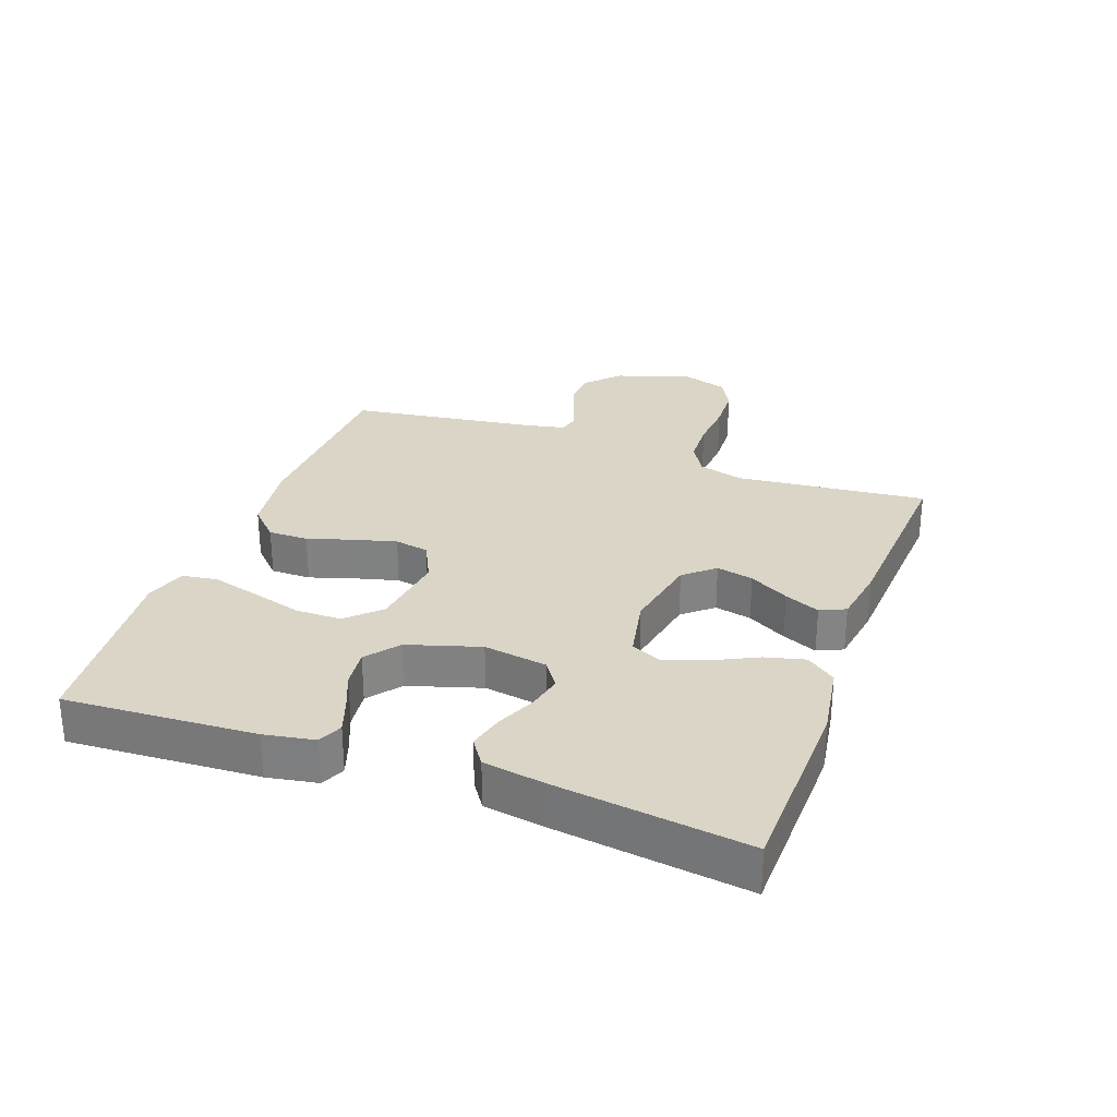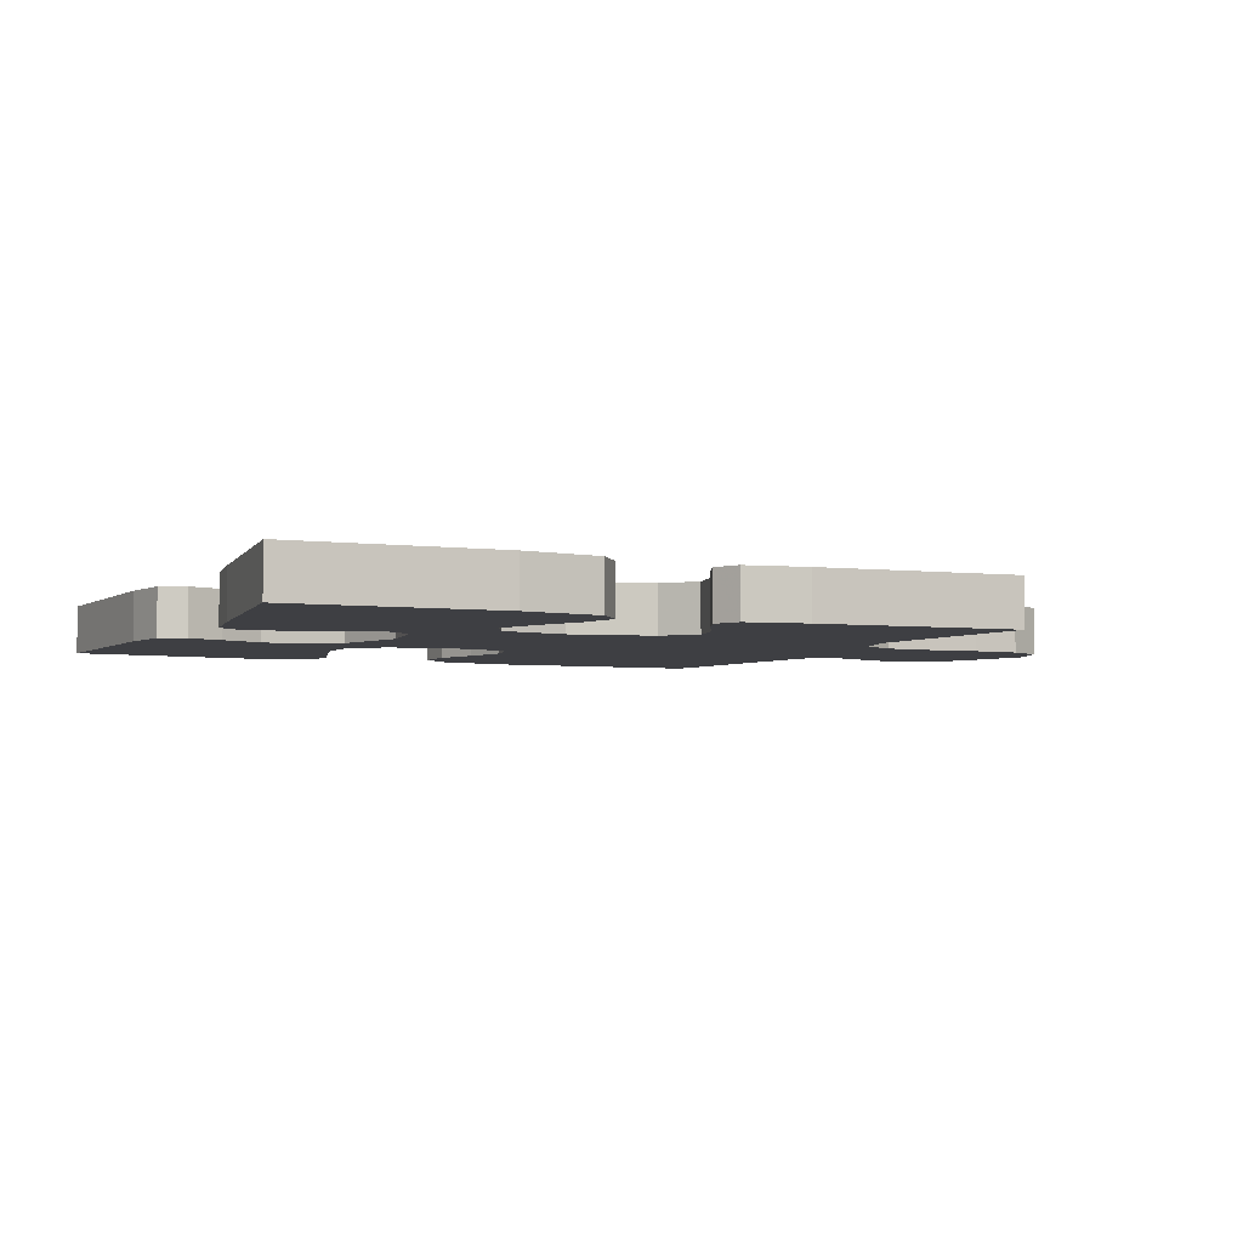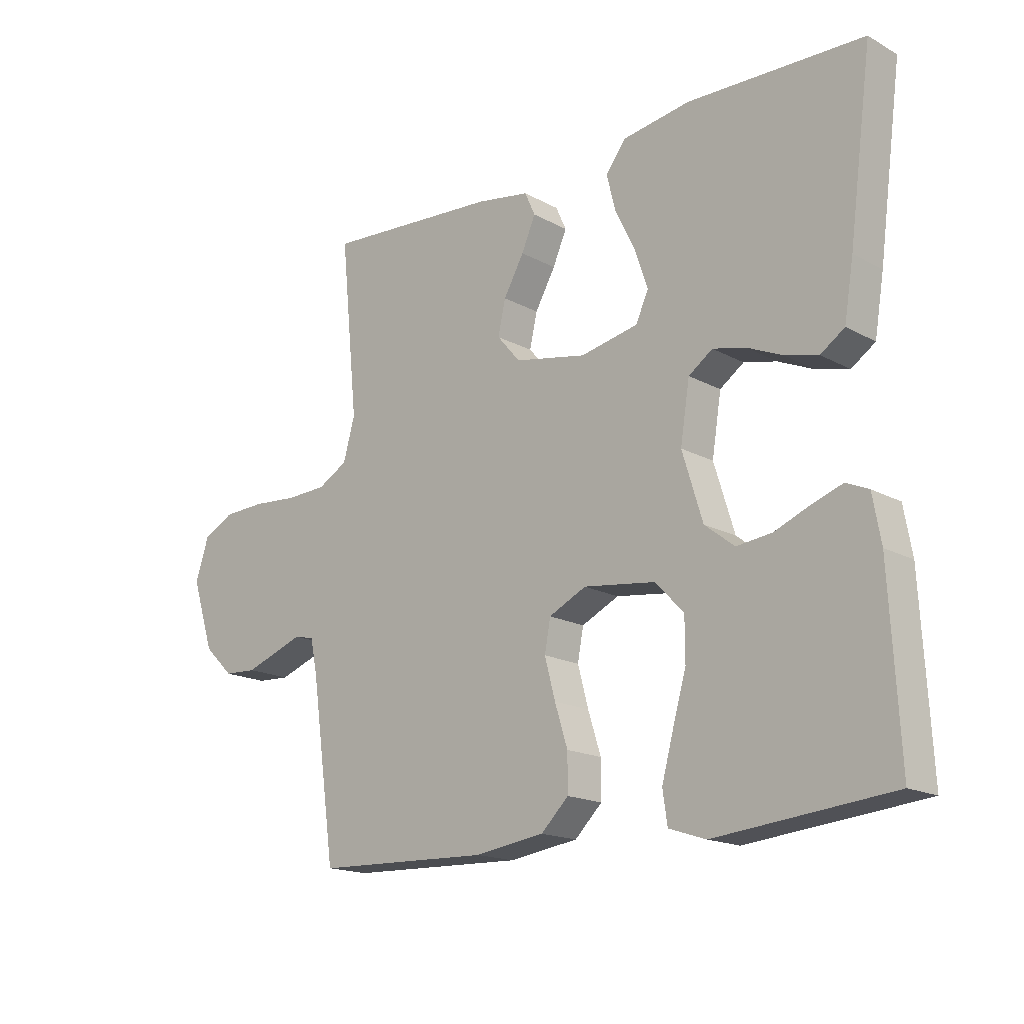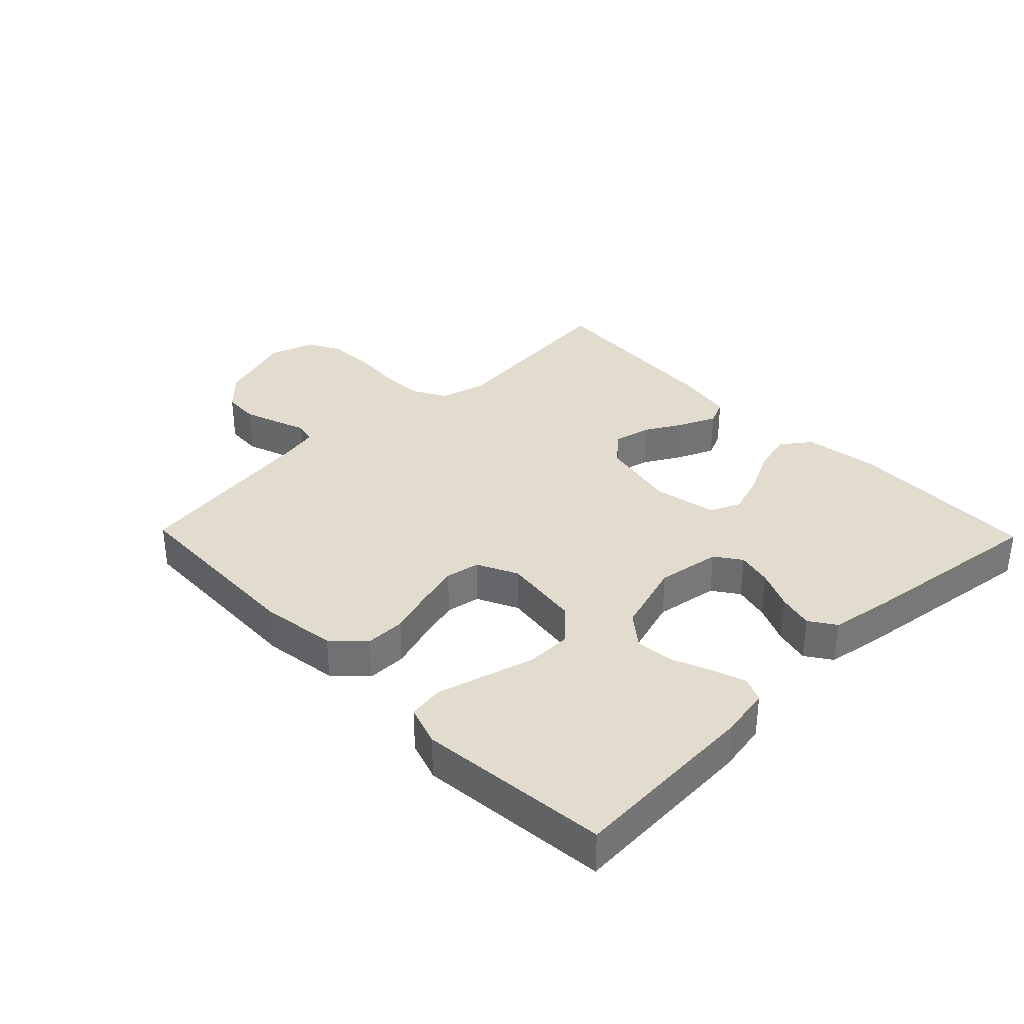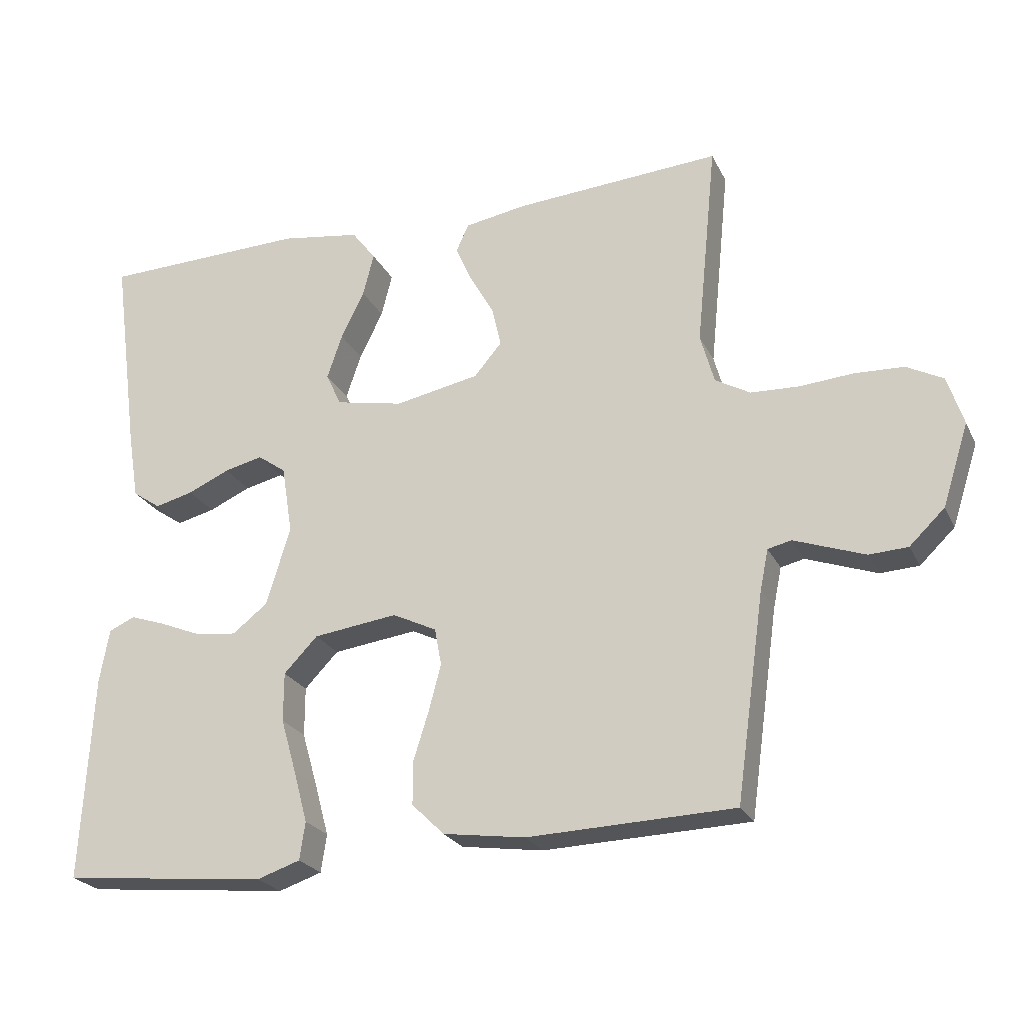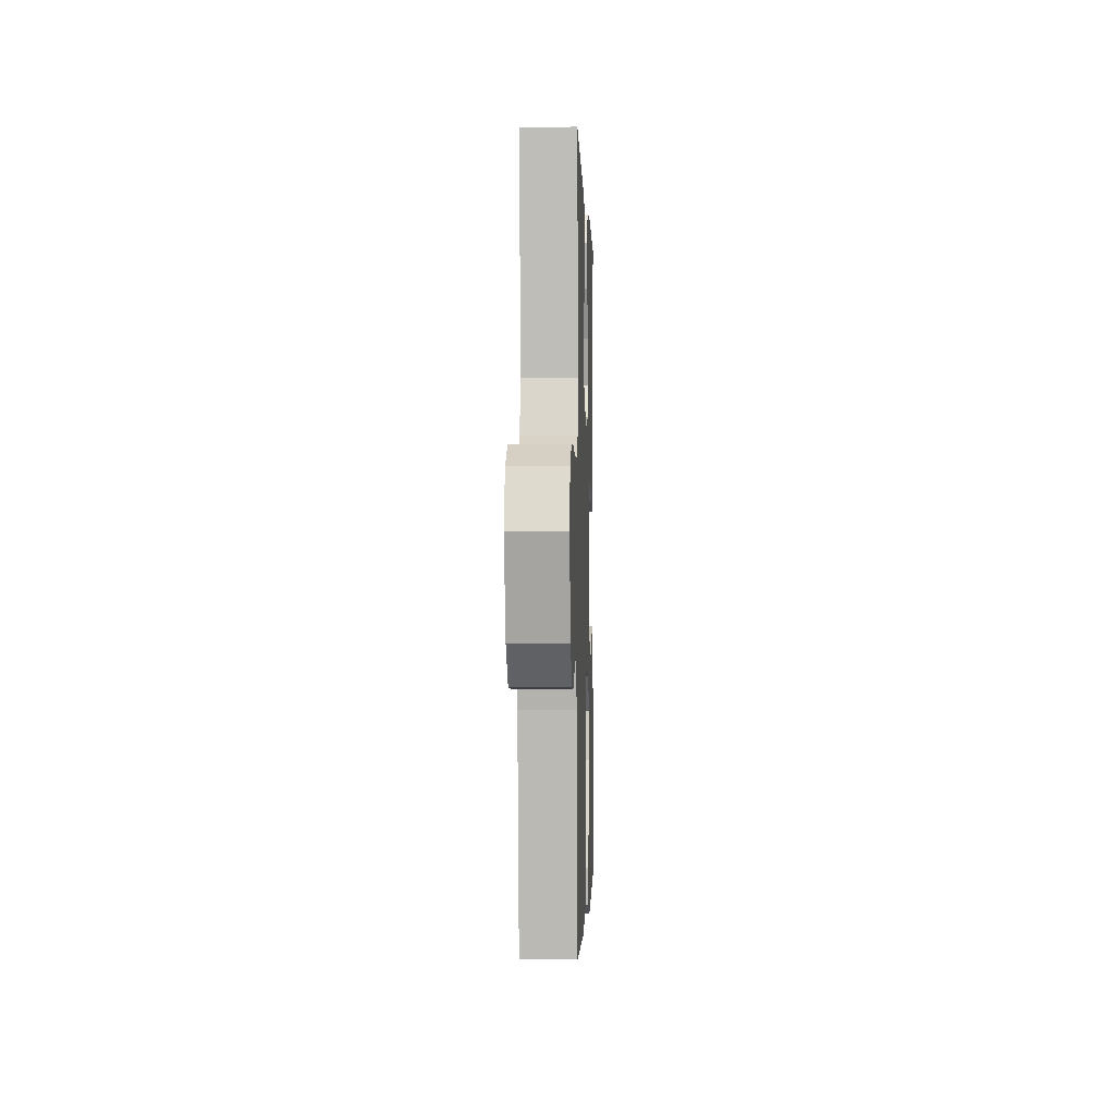
<metadata>
{"format":"obj","ext":"obj","renderer":"f3d","projection":"perspective","resolution":1024,"background":"white","views":[{"elev":29.0,"azim":-70.1,"up":"+Y"},{"elev":-4.3,"azim":-24.7,"up":"+Y"},{"elev":-17.0,"azim":-137.5,"up":"+Z"},{"elev":34.7,"azim":-134.2,"up":"+Y"},{"elev":-23.9,"azim":21.0,"up":"+Z"},{"elev":-1.4,"azim":91.9,"up":"+Z"}]}
</metadata>
<code>
v -0.5 0.07 0.5
v -0.2 0.07 0.508
v -0.084 0.07 0.49
v -0.049 0.07 0.444
v -0.065 0.07 0.381
v -0.099 0.07 0.312
v -0.121 0.07 0.247
v -0.099 0.07 0.199
v 0 0.07 0.179
v 0.123 0.07 0.203
v 0.163 0.07 0.25
v 0.15 0.07 0.308
v 0.115 0.07 0.37
v 0.091 0.07 0.425
v 0.109 0.07 0.465
v 0.2 0.07 0.48
v 0.5 0.07 0.5
v 0.47 0.07 0.2
v 0.49 0.07 0.128
v 0.541 0.07 0.099
v 0.611 0.07 0.096
v 0.688 0.07 0.102
v 0.76 0.07 0.099
v 0.813 0.07 0.071
v 0.836 0.07 0
v 0.798 0.07 -0.119
v 0.747 0.07 -0.168
v 0.691 0.07 -0.171
v 0.635 0.07 -0.151
v 0.588 0.07 -0.134
v 0.554 0.07 -0.142
v 0.542 0.07 -0.2
v 0.5 0.07 -0.5
v 0.2 0.07 -0.51
v 0.081 0.07 -0.493
v 0.034 0.07 -0.447
v 0.034 0.07 -0.384
v 0.056 0.07 -0.314
v 0.074 0.07 -0.246
v 0.064 0.07 -0.192
v 0 0.07 -0.161
v -0.123 0.07 -0.177
v -0.172 0.07 -0.228
v -0.172 0.07 -0.3
v -0.149 0.07 -0.38
v -0.129 0.07 -0.454
v -0.137 0.07 -0.509
v -0.2 0.07 -0.53
v -0.5 0.07 -0.5
v -0.484 0.07 -0.2
v -0.47 0.07 -0.121
v -0.432 0.07 -0.104
v -0.38 0.07 -0.122
v -0.319 0.07 -0.147
v -0.259 0.07 -0.154
v -0.208 0.07 -0.114
v -0.173 0.07 0
v -0.189 0.07 0.1
v -0.23 0.07 0.129
v -0.286 0.07 0.116
v -0.347 0.07 0.089
v -0.403 0.07 0.075
v -0.444 0.07 0.103
v -0.46 0.07 0.2
v -0.5 0 0.5
v -0.2 0 0.508
v -0.084 0 0.49
v -0.049 0 0.444
v -0.065 0 0.381
v -0.099 0 0.312
v -0.121 0 0.247
v -0.099 0 0.199
v 0 0 0.179
v 0.123 0 0.203
v 0.163 0 0.25
v 0.15 0 0.308
v 0.115 0 0.37
v 0.091 0 0.425
v 0.109 0 0.465
v 0.2 0 0.48
v 0.5 0 0.5
v 0.47 0 0.2
v 0.49 0 0.128
v 0.541 0 0.099
v 0.611 0 0.096
v 0.688 0 0.102
v 0.76 0 0.099
v 0.813 0 0.071
v 0.836 0 0
v 0.798 0 -0.119
v 0.747 0 -0.168
v 0.691 0 -0.171
v 0.635 0 -0.151
v 0.588 0 -0.134
v 0.554 0 -0.142
v 0.542 0 -0.2
v 0.5 0 -0.5
v 0.2 0 -0.51
v 0.081 0 -0.493
v 0.034 0 -0.447
v 0.034 0 -0.384
v 0.056 0 -0.314
v 0.074 0 -0.246
v 0.064 0 -0.192
v 0 0 -0.161
v -0.123 0 -0.177
v -0.172 0 -0.228
v -0.172 0 -0.3
v -0.149 0 -0.38
v -0.129 0 -0.454
v -0.137 0 -0.509
v -0.2 0 -0.53
v -0.5 0 -0.5
v -0.484 0 -0.2
v -0.47 0 -0.121
v -0.432 0 -0.104
v -0.38 0 -0.122
v -0.319 0 -0.147
v -0.259 0 -0.154
v -0.208 0 -0.114
v -0.173 0 0
v -0.189 0 0.1
v -0.23 0 0.129
v -0.286 0 0.116
v -0.347 0 0.089
v -0.403 0 0.075
v -0.444 0 0.103
v -0.46 0 0.2
f 60 61 62 63
f 59 60 63 64
f 51 52 53 54
f 49 50 51 54
f 49 54 55
f 48 49 55 56
f 44 45 46 47
f 44 47 48 56
f 35 36 37 38
f 35 38 39
f 32 33 34 35
f 31 32 35 39
f 30 31 39 40
f 28 29 30
f 27 28 30
f 26 27 30
f 25 26 30
f 21 22 23 24
f 20 21 24 25
f 15 16 17 18
f 15 18 19
f 12 13 14 15
f 12 15 19
f 11 12 19 20
f 3 4 5 6
f 3 6 7
f 2 3 7
f 59 64 1 2
f 58 59 2 7
f 57 58 7 8
f 43 44 56 57
f 42 43 57 8
f 41 42 8 9
f 40 41 9 10
f 20 25 30 40
f 10 11 20 40
f 127 126 125 124
f 128 127 124 123
f 118 117 116 115
f 118 115 114 113
f 119 118 113
f 120 119 113 112
f 111 110 109 108
f 120 112 111 108
f 102 101 100 99
f 103 102 99
f 99 98 97 96
f 103 99 96 95
f 104 103 95 94
f 94 93 92
f 94 92 91
f 94 91 90
f 94 90 89
f 88 87 86 85
f 89 88 85 84
f 82 81 80 79
f 83 82 79
f 79 78 77 76
f 83 79 76
f 84 83 76 75
f 70 69 68 67
f 71 70 67
f 71 67 66
f 66 65 128 123
f 71 66 123 122
f 72 71 122 121
f 121 120 108 107
f 72 121 107 106
f 73 72 106 105
f 74 73 105 104
f 104 94 89 84
f 104 84 75 74
f 1 65 66 2
f 2 66 67 3
f 3 67 68 4
f 4 68 69 5
f 5 69 70 6
f 6 70 71 7
f 7 71 72 8
f 8 72 73 9
f 9 73 74 10
f 10 74 75 11
f 11 75 76 12
f 12 76 77 13
f 13 77 78 14
f 14 78 79 15
f 15 79 80 16
f 16 80 81 17
f 17 81 82 18
f 18 82 83 19
f 19 83 84 20
f 20 84 85 21
f 21 85 86 22
f 22 86 87 23
f 23 87 88 24
f 24 88 89 25
f 25 89 90 26
f 26 90 91 27
f 27 91 92 28
f 28 92 93 29
f 29 93 94 30
f 30 94 95 31
f 31 95 96 32
f 32 96 97 33
f 33 97 98 34
f 34 98 99 35
f 35 99 100 36
f 36 100 101 37
f 37 101 102 38
f 38 102 103 39
f 39 103 104 40
f 40 104 105 41
f 41 105 106 42
f 42 106 107 43
f 43 107 108 44
f 44 108 109 45
f 45 109 110 46
f 46 110 111 47
f 47 111 112 48
f 48 112 113 49
f 49 113 114 50
f 50 114 115 51
f 51 115 116 52
f 52 116 117 53
f 53 117 118 54
f 54 118 119 55
f 55 119 120 56
f 56 120 121 57
f 57 121 122 58
f 58 122 123 59
f 59 123 124 60
f 60 124 125 61
f 61 125 126 62
f 62 126 127 63
f 63 127 128 64
f 64 128 65 1

</code>
